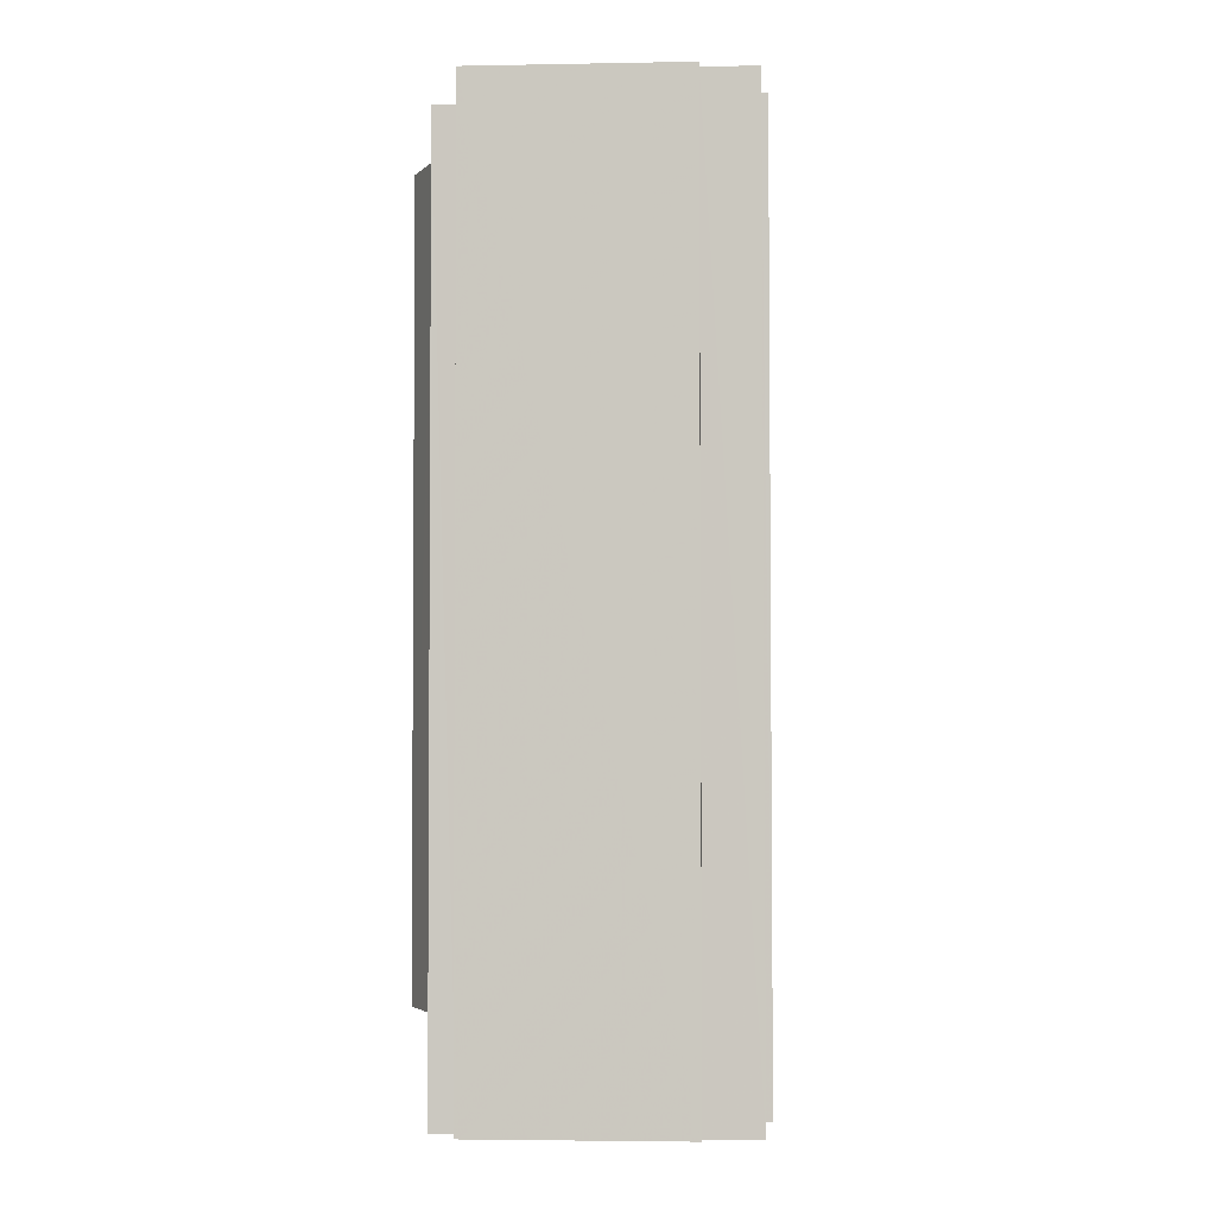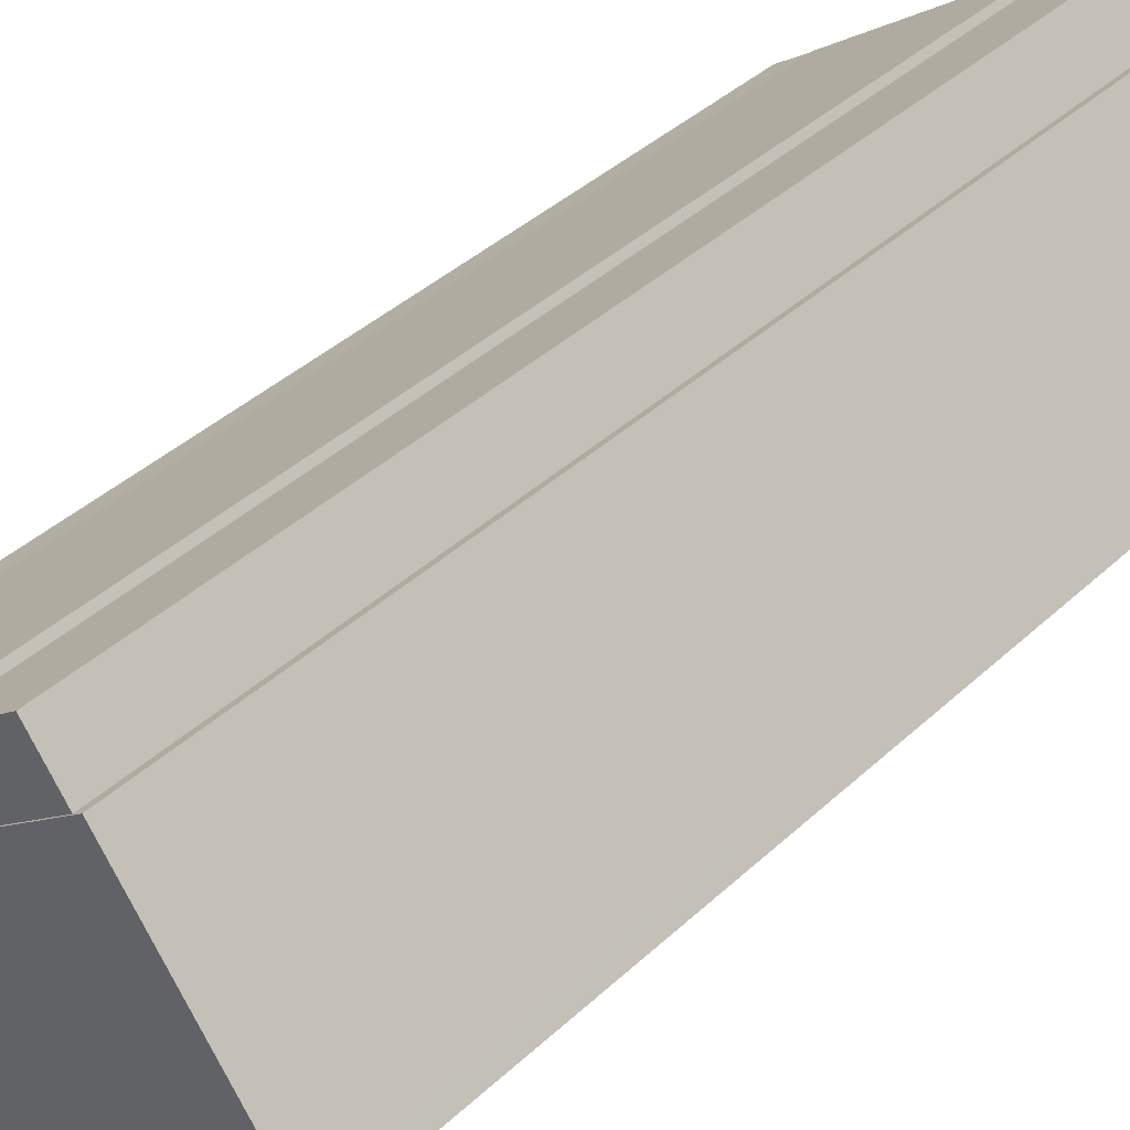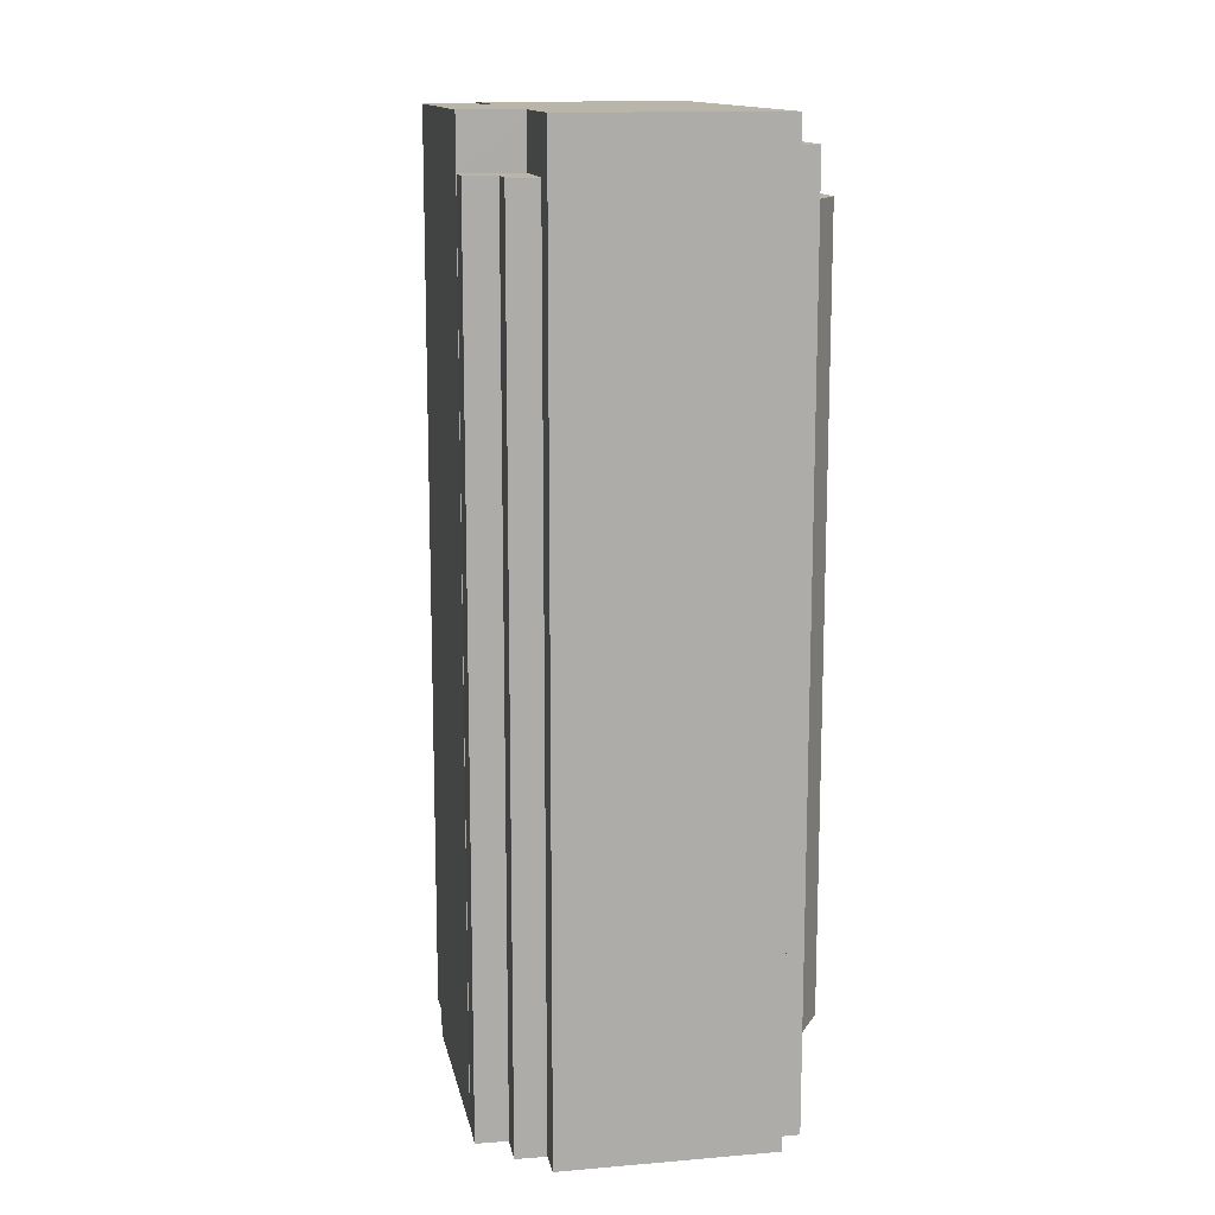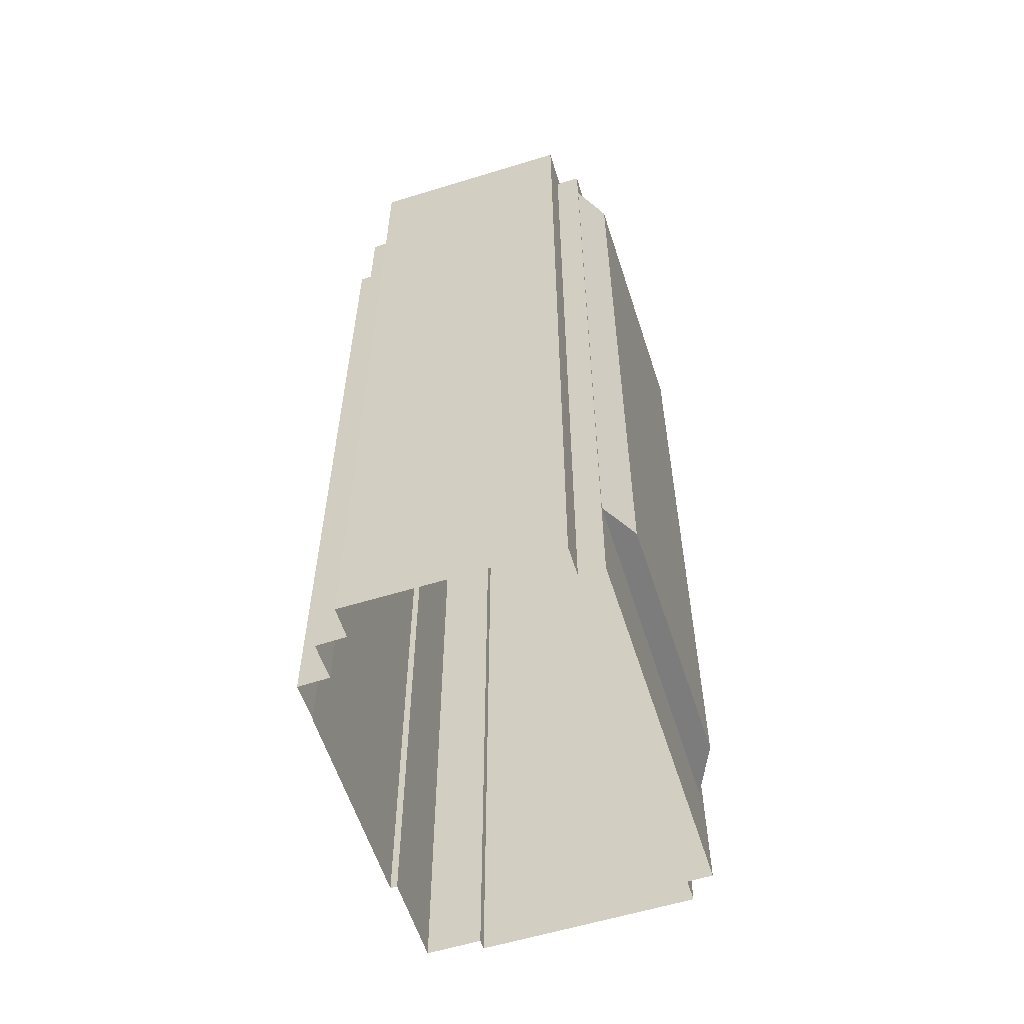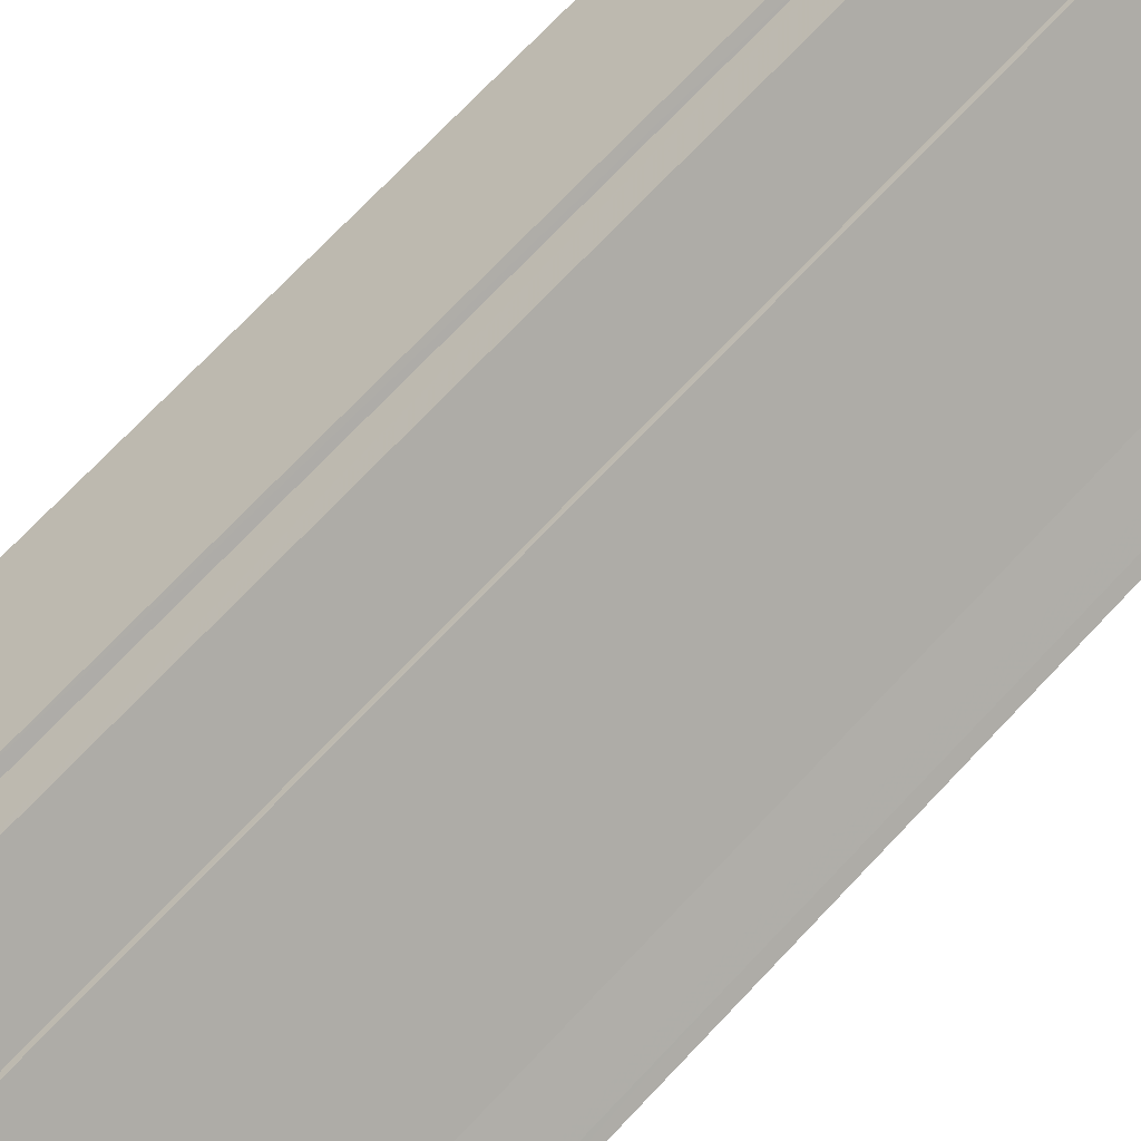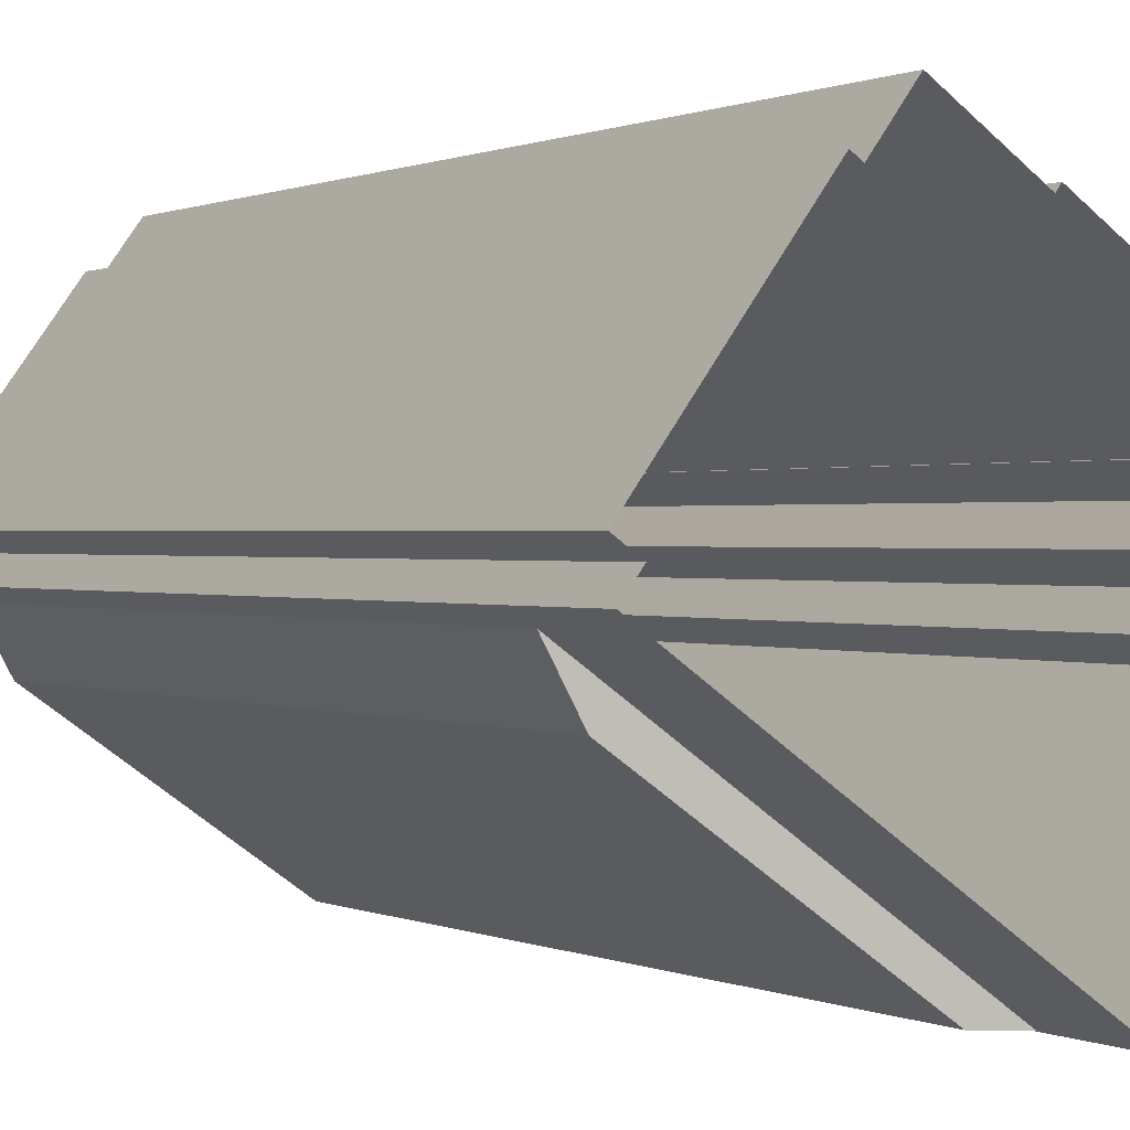
<metadata>
{"format":"obj","ext":"obj","renderer":"f3d","projection":"perspective","resolution":1024,"background":"white","views":[{"elev":-3.2,"azim":129.4,"up":"+Z"},{"elev":38.3,"azim":40.4,"up":"+Y"},{"elev":13.5,"azim":-65.1,"up":"+Z"},{"elev":-58.8,"azim":-36.6,"up":"+Z"},{"elev":75.1,"azim":-136.2,"up":"+Y"},{"elev":0.5,"azim":151.4,"up":"+Y"}]}
</metadata>
<code>
v -8887 -3.665e+04 9.922
v -8888 -3.665e+04 9.922
v -8887 -3.665e+04 9.922
v -8888 -3.665e+04 9.922
v -8882 -3.665e+04 9.917
v -8883 -3.665e+04 9.917
v -8887 -3.665e+04 9.922
v -8886 -3.664e+04 9.922
v -8886 -3.664e+04 9.922
v -8880 -3.664e+04 9.919
v -8873 -3.665e+04 9.913
v -8882 -3.666e+04 9.916
v -8880 -3.664e+04 9.919
v -8877 -3.664e+04 9.918
v -8876 -3.664e+04 9.917
v -8871 -3.665e+04 9.912
v -8871 -3.665e+04 9.912
v -8875 -3.664e+04 9.917
v -8871 -3.665e+04 9.912
v -8880 -3.665e+04 13.68
v -8873 -3.665e+04 13.67
v -8872 -3.665e+04 13.67
v -8871 -3.665e+04 13.67
v -8882 -3.665e+04 13.68
v -8872 -3.665e+04 41.67
v -8873 -3.665e+04 41.67
v -8880 -3.665e+04 41.68
v -8882 -3.665e+04 41.68
v -8871 -3.665e+04 41.67
v -8882 -3.665e+04 43.36
v -8873 -3.665e+04 43.36
v -8871 -3.665e+04 43.36
v -8871 -3.665e+04 43.36
v -8882 -3.666e+04 43.36
v -8888 -3.665e+04 44.39
v -8883 -3.665e+04 44.39
v -8885 -3.665e+04 44.39
v -8880 -3.664e+04 44.39
v -8886 -3.664e+04 44.39
v -8871 -3.665e+04 44.38
v -8878 -3.664e+04 44.39
v -8875 -3.664e+04 44.39
v -8888 -3.665e+04 42.43
v -8887 -3.665e+04 42.43
v -8887 -3.665e+04 42.43
v -8887 -3.665e+04 42.43
v -8886 -3.664e+04 42.43
v -8885 -3.665e+04 42.43
v -8880 -3.664e+04 44.33
v -8876 -3.664e+04 44.33
v -8877 -3.664e+04 44.33
v -8878 -3.664e+04 44.33
f 1 2 3
f 4 1 5
f 5 6 4
f 7 8 3
f 9 10 8
f 5 11 12
f 13 14 15
f 8 10 13
f 16 17 11
f 18 19 15
f 16 15 19
f 3 5 1
f 3 8 11
f 3 11 5
f 11 13 15
f 8 13 11
f 16 11 15
f 20 21 22
f 22 21 23
f 24 21 20
f 25 26 27
f 27 26 28
f 29 26 25
f 30 31 32
f 32 31 33
f 34 31 30
f 35 36 37
f 38 39 37
f 37 36 40
f 41 40 42
f 38 37 41
f 41 37 40
f 43 44 45
f 46 45 47
f 47 45 48
f 45 44 48
f 49 50 51
f 49 52 50
f 29 25 22
f 23 29 22
f 25 27 20
f 22 25 20
f 24 20 27
f 28 24 27
f 11 21 24
f 11 24 12
f 24 34 12
f 26 31 28
f 28 31 34
f 24 28 34
f 34 5 12
f 34 30 5
f 16 32 33
f 17 16 33
f 17 23 11
f 11 23 21
f 29 31 26
f 33 23 17
f 29 33 31
f 33 29 23
f 16 19 32
f 6 5 30
f 30 32 40
f 36 6 30
f 32 19 40
f 36 30 40
f 37 44 35
f 35 44 4
f 37 48 44
f 4 44 1
f 48 37 47
f 8 47 9
f 9 47 39
f 47 37 39
f 9 38 10
f 9 39 38
f 41 49 38
f 38 49 10
f 41 52 49
f 10 49 13
f 52 41 50
f 15 50 18
f 18 50 42
f 50 41 42
f 18 40 19
f 18 42 40
f 36 4 6
f 36 35 4
f 44 43 2
f 1 44 2
f 45 3 2
f 43 45 2
f 45 7 3
f 45 46 7
f 47 7 46
f 47 8 7
f 13 51 14
f 13 49 51
f 50 14 51
f 50 15 14

</code>
